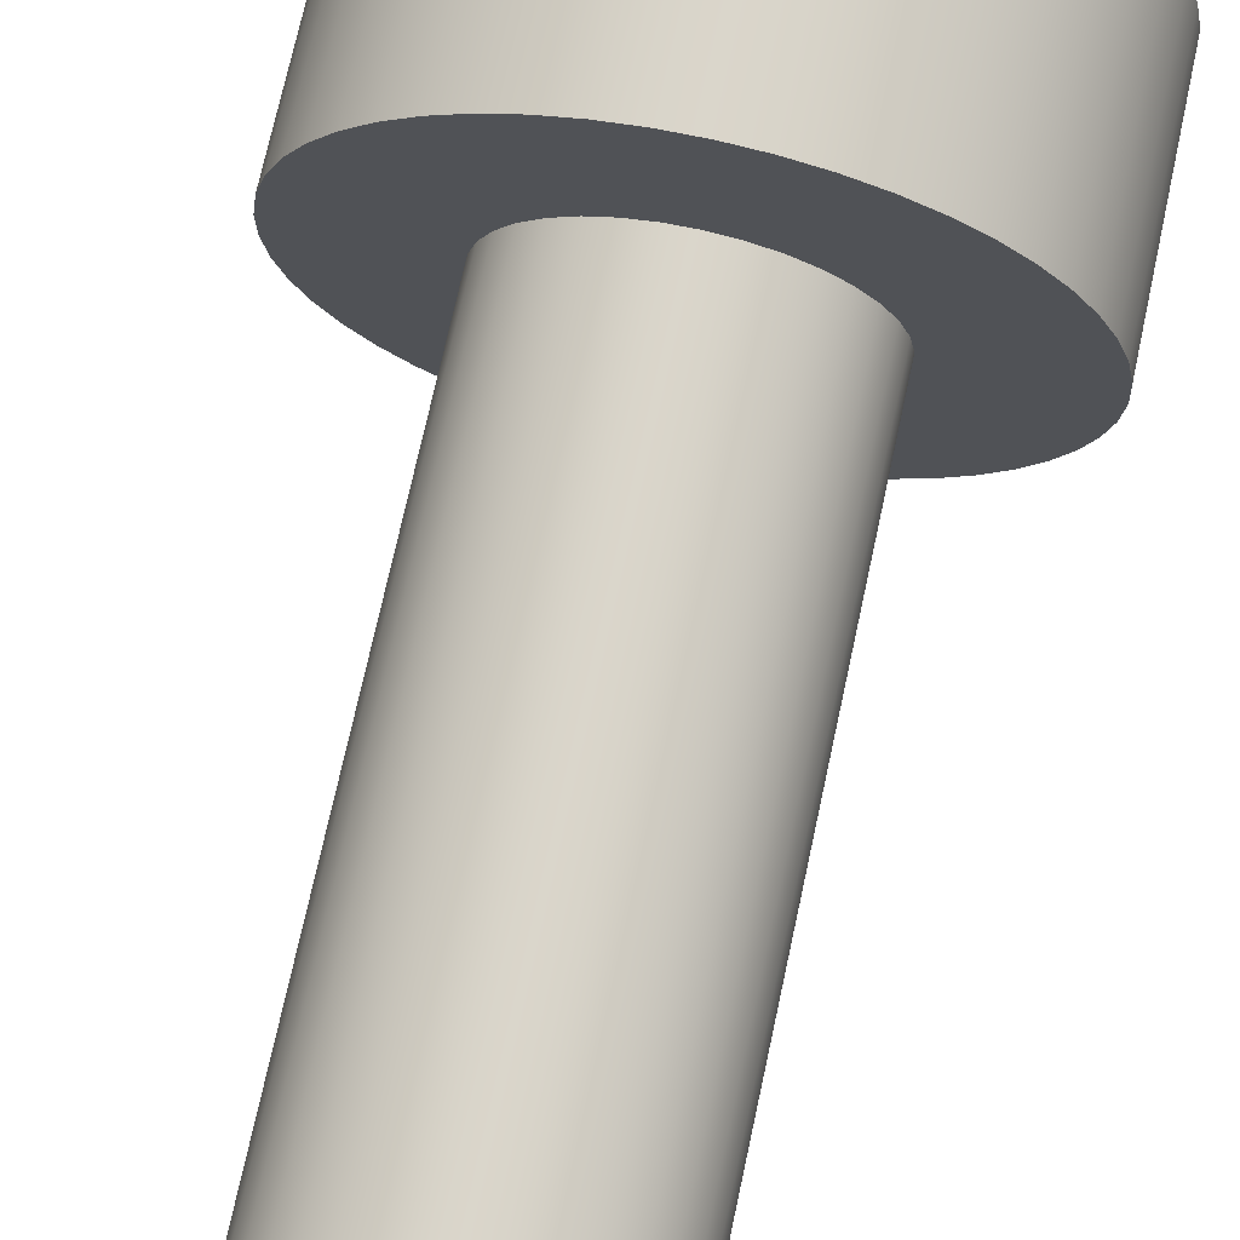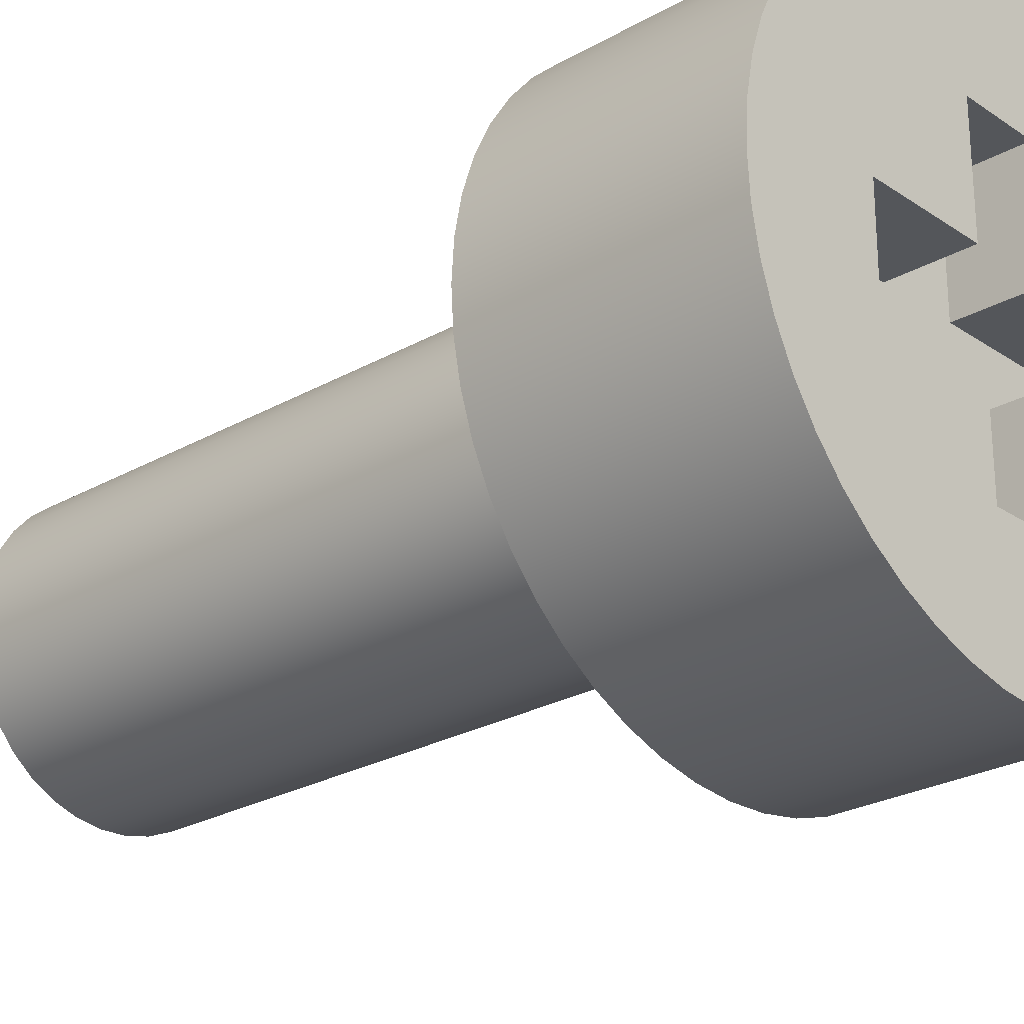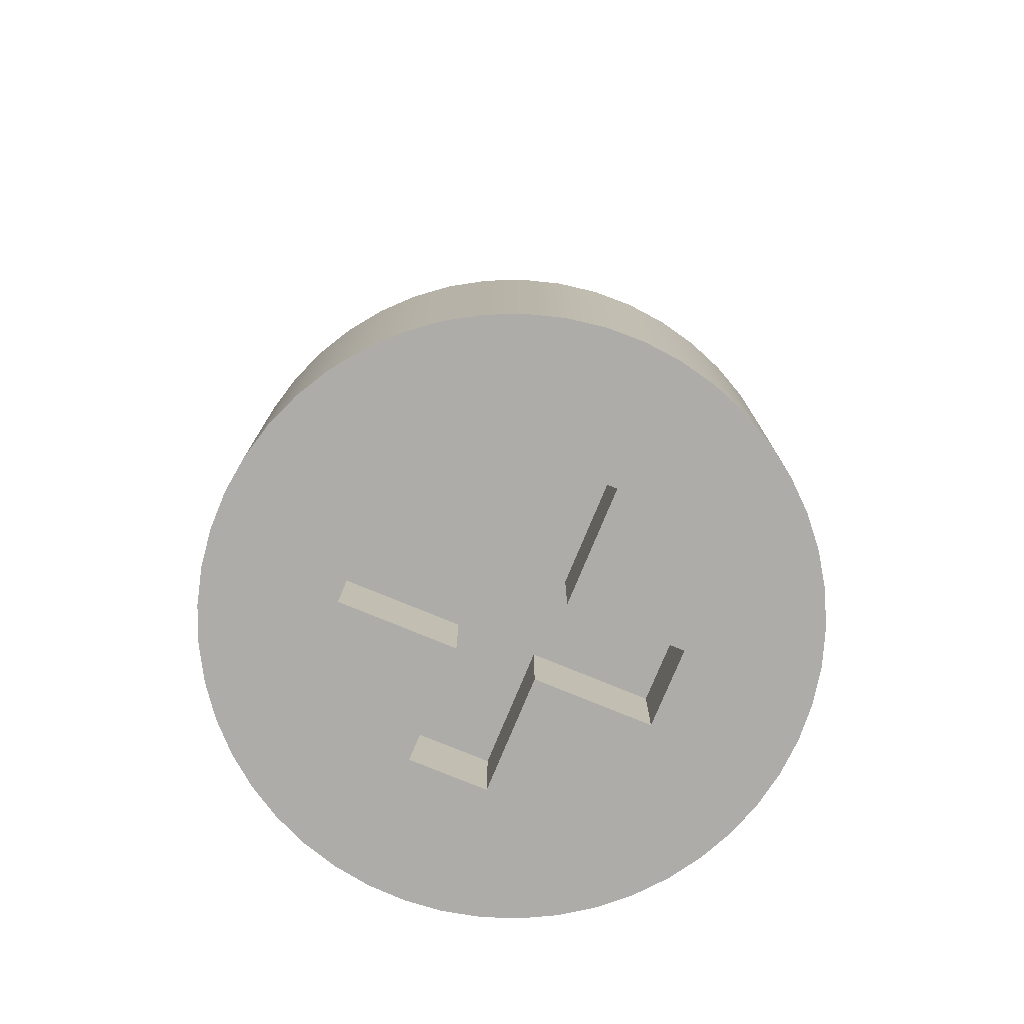
<metadata>
{"format":"obj","ext":"obj","renderer":"f3d","projection":"perspective","resolution":1024,"background":"white","views":[{"elev":74.1,"azim":-167.7,"up":"+Z"},{"elev":-25.2,"azim":-47.4,"up":"+Z"},{"elev":-76.8,"azim":157.6,"up":"+Y"}]}
</metadata>
<code>
v 0.1 0 0.025
v 0.025 0 0.025
v 0.025 0.05 0.025
v 0.1 0.05 0.025
v 0.025 0 0.025
v 0.025 0 0.1
v 0.025 0.05 0.1
v 0.025 0.05 0.025
v 0.025 0 0.1
v -0.025 0 0.1
v -0.025 0.05 0.1
v 0.025 0.05 0.1
v -0.025 0 0.1
v -0.025 0 0.025
v -0.025 0.05 0.025
v -0.025 0.05 0.1
v -0.025 0 0.025
v -0.1 0 0.025
v -0.1 0.05 0.025
v -0.025 0.05 0.025
v -0.1 0 0.025
v -0.1 0 -0.025
v -0.1 0.05 -0.025
v -0.1 0.05 0.025
v -0.1 0 -0.025
v -0.025 0 -0.025
v -0.025 0.05 -0.025
v -0.1 0.05 -0.025
v -0.025 0 -0.025
v -0.025 0 -0.1
v -0.025 0.05 -0.1
v -0.025 0.05 -0.025
v -0.025 0 -0.1
v 0.025 0 -0.1
v 0.025 0.05 -0.1
v -0.025 0.05 -0.1
v 0.025 0 -0.1
v 0.025 0 -0.025
v 0.025 0.05 -0.025
v 0.025 0.05 -0.1
v 0.025 0 -0.025
v 0.1 0 -0.025
v 0.1 0.05 -0.025
v 0.025 0.05 -0.025
v 0.1 0 -0.025
v 0.1 0 0.025
v 0.1 0.05 0.025
v 0.1 0.05 -0.025
v 0.1 0.05 -0.025
v 0.1 0.05 0.025
v 0.025 0.05 0.025
v 0.025 0.05 0.1
v -0.025 0.05 0.1
v -0.025 0.05 0.025
v -0.1 0.05 0.025
v -0.1 0.05 -0.025
v -0.025 0.05 -0.025
v -0.025 0.05 -0.1
v 0.025 0.05 -0.1
v 0.025 0.05 -0.025
v 0.095 0.59 -1.163e-17
v 0.09347 0.59 0.01696
v 0.08894 0.59 0.03338
v 0.08155 0.59 0.04873
v 0.07154 0.59 0.0625
v 0.05923 0.59 0.07427
v 0.04502 0.59 0.08366
v 0.02936 0.59 0.09035
v 0.01275 0.59 0.09414
v -0.004262 0.59 0.0949
v -0.02114 0.59 0.09262
v -0.03734 0.59 0.08736
v -0.05234 0.59 0.07928
v -0.06565 0.59 0.06867
v -0.07686 0.59 0.05584
v -0.08559 0.59 0.04122
v -0.09158 0.59 0.02527
v -0.09462 0.59 0.008516
v -0.09462 0.59 -0.008516
v -0.09158 0.59 -0.02527
v -0.08559 0.59 -0.04122
v -0.07686 0.59 -0.05584
v -0.06565 0.59 -0.06867
v -0.05234 0.59 -0.07928
v -0.03734 0.59 -0.08736
v -0.02114 0.59 -0.09262
v -0.004262 0.59 -0.0949
v 0.01275 0.59 -0.09414
v 0.02936 0.59 -0.09035
v 0.04502 0.59 -0.08366
v 0.05923 0.59 -0.07427
v 0.07154 0.59 -0.0625
v 0.08155 0.59 -0.04873
v 0.08894 0.59 -0.03338
v 0.09347 0.59 -0.01696
v 0.095 0.16 -1.163e-17
v 0.09347 0.16 -0.01696
v 0.08894 0.16 -0.03338
v 0.08155 0.16 -0.04873
v 0.07154 0.16 -0.0625
v 0.05923 0.16 -0.07427
v 0.04502 0.16 -0.08366
v 0.02936 0.16 -0.09035
v 0.01275 0.16 -0.09414
v -0.004262 0.16 -0.0949
v -0.02114 0.16 -0.09262
v -0.03734 0.16 -0.08736
v -0.05234 0.16 -0.07928
v -0.06565 0.16 -0.06867
v -0.07686 0.16 -0.05584
v -0.08559 0.16 -0.04122
v -0.09158 0.16 -0.02527
v -0.09462 0.16 -0.008516
v -0.09462 0.16 0.008516
v -0.09158 0.16 0.02527
v -0.08559 0.16 0.04122
v -0.07686 0.16 0.05584
v -0.06565 0.16 0.06867
v -0.05234 0.16 0.07928
v -0.03734 0.16 0.08736
v -0.02114 0.16 0.09262
v -0.004262 0.16 0.0949
v 0.01275 0.16 0.09414
v 0.02936 0.16 0.09035
v 0.04502 0.16 0.08366
v 0.05923 0.16 0.07427
v 0.07154 0.16 0.0625
v 0.08155 0.16 0.04873
v 0.08894 0.16 0.03338
v 0.09347 0.16 0.01696
v 0.095 0.16 -1.163e-17
v 0.095 0.59 -1.163e-17
v 0.095 0.59 -1.163e-17
v 0.09347 0.59 -0.01696
v 0.08894 0.59 -0.03338
v 0.08155 0.59 -0.04873
v 0.07154 0.59 -0.0625
v 0.05923 0.59 -0.07427
v 0.04502 0.59 -0.08366
v 0.02936 0.59 -0.09035
v 0.01275 0.59 -0.09414
v -0.004262 0.59 -0.0949
v -0.02114 0.59 -0.09262
v -0.03734 0.59 -0.08736
v -0.05234 0.59 -0.07928
v -0.06565 0.59 -0.06867
v -0.07686 0.59 -0.05584
v -0.08559 0.59 -0.04122
v -0.09158 0.59 -0.02527
v -0.09462 0.59 -0.008516
v -0.09462 0.59 0.008516
v -0.09158 0.59 0.02527
v -0.08559 0.59 0.04122
v -0.07686 0.59 0.05584
v -0.06565 0.59 0.06867
v -0.05234 0.59 0.07928
v -0.03734 0.59 0.08736
v -0.02114 0.59 0.09262
v -0.004262 0.59 0.0949
v 0.01275 0.59 0.09414
v 0.02936 0.59 0.09035
v 0.04502 0.59 0.08366
v 0.05923 0.59 0.07427
v 0.07154 0.59 0.0625
v 0.08155 0.59 0.04873
v 0.08894 0.59 0.03338
v 0.09347 0.59 0.01696
v -0.185 0.16 2.266e-17
v -0.1835 0.16 -0.02366
v -0.1789 0.16 -0.04693
v -0.1715 0.16 -0.06942
v -0.1612 0.16 -0.09078
v -0.1483 0.16 -0.1107
v -0.1329 0.16 -0.1287
v -0.1153 0.16 -0.1446
v -0.0959 0.16 -0.1582
v -0.07488 0.16 -0.1692
v -0.05264 0.16 -0.1774
v -0.02953 0.16 -0.1826
v -0.00593 0.16 -0.1849
v 0.01776 0.16 -0.1841
v 0.04117 0.16 -0.1804
v 0.06389 0.16 -0.1736
v 0.08557 0.16 -0.164
v 0.1058 0.16 -0.1517
v 0.1244 0.16 -0.137
v 0.1409 0.16 -0.1199
v 0.155 0.16 -0.1009
v 0.1667 0.16 -0.08027
v 0.1756 0.16 -0.0583
v 0.1816 0.16 -0.03536
v 0.1846 0.16 -0.01185
v 0.1846 0.16 0.01185
v 0.1816 0.16 0.03536
v 0.1756 0.16 0.0583
v 0.1667 0.16 0.08027
v 0.155 0.16 0.1009
v 0.1409 0.16 0.1199
v 0.1244 0.16 0.137
v 0.1058 0.16 0.1517
v 0.08557 0.16 0.164
v 0.06389 0.16 0.1736
v 0.04117 0.16 0.1804
v 0.01776 0.16 0.1841
v -0.00593 0.16 0.1849
v -0.02953 0.16 0.1826
v -0.05264 0.16 0.1774
v -0.07488 0.16 0.1692
v -0.0959 0.16 0.1582
v -0.1153 0.16 0.1446
v -0.1329 0.16 0.1287
v -0.1483 0.16 0.1107
v -0.1612 0.16 0.09078
v -0.1715 0.16 0.06942
v -0.1789 0.16 0.04693
v -0.1835 0.16 0.02366
v -0.185 0 2.266e-17
v -0.1835 0 0.02366
v -0.1789 0 0.04693
v -0.1715 0 0.06942
v -0.1612 0 0.09078
v -0.1483 0 0.1107
v -0.1329 0 0.1287
v -0.1153 0 0.1446
v -0.0959 0 0.1582
v -0.07488 0 0.1692
v -0.05264 0 0.1774
v -0.02953 0 0.1826
v -0.00593 0 0.1849
v 0.01776 0 0.1841
v 0.04117 0 0.1804
v 0.06389 0 0.1736
v 0.08557 0 0.164
v 0.1058 0 0.1517
v 0.1244 0 0.137
v 0.1409 0 0.1199
v 0.155 0 0.1009
v 0.1667 0 0.08027
v 0.1756 0 0.0583
v 0.1816 0 0.03536
v 0.1846 0 0.01185
v 0.1846 0 -0.01185
v 0.1816 0 -0.03536
v 0.1756 0 -0.0583
v 0.1667 0 -0.08027
v 0.155 0 -0.1009
v 0.1409 0 -0.1199
v 0.1244 0 -0.137
v 0.1058 0 -0.1517
v 0.08557 0 -0.164
v 0.06389 0 -0.1736
v 0.04117 0 -0.1804
v 0.01776 0 -0.1841
v -0.00593 0 -0.1849
v -0.02953 0 -0.1826
v -0.05264 0 -0.1774
v -0.07488 0 -0.1692
v -0.0959 0 -0.1582
v -0.1153 0 -0.1446
v -0.1329 0 -0.1287
v -0.1483 0 -0.1107
v -0.1612 0 -0.09078
v -0.1715 0 -0.06942
v -0.1789 0 -0.04693
v -0.1835 0 -0.02366
v -0.185 0 2.266e-17
v -0.185 0.16 2.266e-17
v 0.095 0.16 -1.163e-17
v 0.09347 0.16 0.01696
v 0.08894 0.16 0.03338
v 0.08155 0.16 0.04873
v 0.07154 0.16 0.0625
v 0.05923 0.16 0.07427
v 0.04502 0.16 0.08366
v 0.02936 0.16 0.09035
v 0.01275 0.16 0.09414
v -0.004262 0.16 0.0949
v -0.02114 0.16 0.09262
v -0.03734 0.16 0.08736
v -0.05234 0.16 0.07928
v -0.06565 0.16 0.06867
v -0.07686 0.16 0.05584
v -0.08559 0.16 0.04122
v -0.09158 0.16 0.02527
v -0.09462 0.16 0.008516
v -0.09462 0.16 -0.008516
v -0.09158 0.16 -0.02527
v -0.08559 0.16 -0.04122
v -0.07686 0.16 -0.05584
v -0.06565 0.16 -0.06867
v -0.05234 0.16 -0.07928
v -0.03734 0.16 -0.08736
v -0.02114 0.16 -0.09262
v -0.004262 0.16 -0.0949
v 0.01275 0.16 -0.09414
v 0.02936 0.16 -0.09035
v 0.04502 0.16 -0.08366
v 0.05923 0.16 -0.07427
v 0.07154 0.16 -0.0625
v 0.08155 0.16 -0.04873
v 0.08894 0.16 -0.03338
v 0.09347 0.16 -0.01696
v -0.185 0.16 2.266e-17
v -0.1835 0.16 0.02366
v -0.1789 0.16 0.04693
v -0.1715 0.16 0.06942
v -0.1612 0.16 0.09078
v -0.1483 0.16 0.1107
v -0.1329 0.16 0.1287
v -0.1153 0.16 0.1446
v -0.0959 0.16 0.1582
v -0.07488 0.16 0.1692
v -0.05264 0.16 0.1774
v -0.02953 0.16 0.1826
v -0.00593 0.16 0.1849
v 0.01776 0.16 0.1841
v 0.04117 0.16 0.1804
v 0.06389 0.16 0.1736
v 0.08557 0.16 0.164
v 0.1058 0.16 0.1517
v 0.1244 0.16 0.137
v 0.1409 0.16 0.1199
v 0.155 0.16 0.1009
v 0.1667 0.16 0.08027
v 0.1756 0.16 0.0583
v 0.1816 0.16 0.03536
v 0.1846 0.16 0.01185
v 0.1846 0.16 -0.01185
v 0.1816 0.16 -0.03536
v 0.1756 0.16 -0.0583
v 0.1667 0.16 -0.08027
v 0.155 0.16 -0.1009
v 0.1409 0.16 -0.1199
v 0.1244 0.16 -0.137
v 0.1058 0.16 -0.1517
v 0.08557 0.16 -0.164
v 0.06389 0.16 -0.1736
v 0.04117 0.16 -0.1804
v 0.01776 0.16 -0.1841
v -0.00593 0.16 -0.1849
v -0.02953 0.16 -0.1826
v -0.05264 0.16 -0.1774
v -0.07488 0.16 -0.1692
v -0.0959 0.16 -0.1582
v -0.1153 0.16 -0.1446
v -0.1329 0.16 -0.1287
v -0.1483 0.16 -0.1107
v -0.1612 0.16 -0.09078
v -0.1715 0.16 -0.06942
v -0.1789 0.16 -0.04693
v -0.1835 0.16 -0.02366
v 0.025 0 0.025
v 0.1 0 0.025
v 0.1 0 -0.025
v 0.025 0 -0.025
v 0.025 0 -0.1
v -0.025 0 -0.1
v -0.025 0 -0.025
v -0.1 0 -0.025
v -0.1 0 0.025
v -0.025 0 0.025
v -0.025 0 0.1
v 0.025 0 0.1
v -0.185 0 2.266e-17
v -0.1835 0 -0.02366
v -0.1789 0 -0.04693
v -0.1715 0 -0.06942
v -0.1612 0 -0.09078
v -0.1483 0 -0.1107
v -0.1329 0 -0.1287
v -0.1153 0 -0.1446
v -0.0959 0 -0.1582
v -0.07488 0 -0.1692
v -0.05264 0 -0.1774
v -0.02953 0 -0.1826
v -0.00593 0 -0.1849
v 0.01776 0 -0.1841
v 0.04117 0 -0.1804
v 0.06389 0 -0.1736
v 0.08557 0 -0.164
v 0.1058 0 -0.1517
v 0.1244 0 -0.137
v 0.1409 0 -0.1199
v 0.155 0 -0.1009
v 0.1667 0 -0.08027
v 0.1756 0 -0.0583
v 0.1816 0 -0.03536
v 0.1846 0 -0.01185
v 0.1846 0 0.01185
v 0.1816 0 0.03536
v 0.1756 0 0.0583
v 0.1667 0 0.08027
v 0.155 0 0.1009
v 0.1409 0 0.1199
v 0.1244 0 0.137
v 0.1058 0 0.1517
v 0.08557 0 0.164
v 0.06389 0 0.1736
v 0.04117 0 0.1804
v 0.01776 0 0.1841
v -0.00593 0 0.1849
v -0.02953 0 0.1826
v -0.05264 0 0.1774
v -0.07488 0 0.1692
v -0.0959 0 0.1582
v -0.1153 0 0.1446
v -0.1329 0 0.1287
v -0.1483 0 0.1107
v -0.1612 0 0.09078
v -0.1715 0 0.06942
v -0.1789 0 0.04693
v -0.1835 0 0.02366
g ce83bad2-e2c2-11ea-8f6c-54bf646e7e1f
f 1 2 4
f 4 2 3
g ce862c9a-e2c2-11ea-8dc5-54bf646e7e1f
f 5 6 8
f 8 6 7
g ce88501c-e2c2-11ea-aea2-54bf646e7e1f
f 9 10 12
f 12 10 11
g ce8a9b06-e2c2-11ea-99a1-54bf646e7e1f
f 13 14 16
f 16 14 15
g ce8d3436-e2c2-11ea-8e91-54bf646e7e1f
f 17 18 20
f 20 18 19
g ce8ee1f4-e2c2-11ea-9357-54bf646e7e1f
f 21 22 24
f 24 22 23
g ce908ff4-e2c2-11ea-bc61-54bf646e7e1f
f 25 26 28
f 28 26 27
g ce928c48-e2c2-11ea-9775-54bf646e7e1f
f 29 30 32
f 32 30 31
g ce94d6ec-e2c2-11ea-adc3-54bf646e7e1f
f 33 34 36
f 36 34 35
g ce96d35c-e2c2-11ea-af15-54bf646e7e1f
f 37 38 40
f 40 38 39
g ce996c52-e2c2-11ea-90d1-54bf646e7e1f
f 41 42 44
f 44 42 43
g ce9b4190-e2c2-11ea-b6f9-54bf646e7e1f
f 45 46 48
f 48 46 47
g ce9cefd4-e2c2-11ea-bfc2-54bf646e7e1f
f 49 50 60
f 60 50 51
f 60 51 57
f 57 51 54
f 57 54 56
f 56 54 55
f 51 52 54
f 54 52 53
f 57 58 60
f 60 58 59
g ce13c110-e2c2-11ea-96fa-54bf646e7e1f
f 62 130 61
f 61 130 131
f 132 96 95
f 95 96 97
f 95 97 94
f 94 97 98
f 94 98 93
f 93 98 99
f 93 99 92
f 92 99 100
f 92 100 91
f 91 100 101
f 91 101 90
f 90 101 102
f 90 102 89
f 89 102 103
f 89 103 88
f 88 103 104
f 88 104 87
f 87 104 105
f 87 105 86
f 86 105 106
f 86 106 85
f 85 106 107
f 85 107 84
f 84 107 108
f 84 108 83
f 83 108 109
f 83 109 82
f 82 109 110
f 82 110 81
f 81 110 111
f 81 111 80
f 80 111 112
f 80 112 79
f 79 112 113
f 79 113 78
f 78 113 114
f 78 114 77
f 77 114 115
f 77 115 76
f 76 115 116
f 76 116 75
f 75 116 117
f 75 117 74
f 74 117 118
f 74 118 73
f 73 118 119
f 73 119 72
f 72 119 120
f 72 120 71
f 71 120 121
f 71 121 70
f 70 121 122
f 70 122 69
f 69 122 123
f 69 123 68
f 68 123 124
f 68 124 67
f 67 124 125
f 67 125 66
f 66 125 126
f 66 126 65
f 65 126 127
f 65 127 64
f 64 127 128
f 64 128 63
f 63 128 129
f 63 129 62
f 62 129 130
g ce15480a-e2c2-11ea-b5d3-54bf646e7e1f
f 134 150 133
f 133 150 151
f 133 151 167
f 167 151 152
f 167 152 166
f 166 152 153
f 166 153 165
f 165 153 154
f 165 154 164
f 164 154 155
f 164 155 163
f 163 155 156
f 163 156 162
f 162 156 157
f 162 157 161
f 161 157 158
f 161 158 160
f 160 158 159
f 150 134 149
f 149 134 135
f 149 135 148
f 148 135 136
f 148 136 147
f 147 136 137
f 147 137 146
f 146 137 138
f 146 138 145
f 145 138 139
f 145 139 144
f 144 139 140
f 144 140 143
f 143 140 141
f 143 141 142
g cdbed12e-e2c2-11ea-9f57-54bf646e7e1f
f 169 265 168
f 168 265 266
f 267 217 216
f 216 217 218
f 216 218 215
f 215 218 219
f 215 219 214
f 214 219 220
f 214 220 213
f 213 220 221
f 213 221 212
f 212 221 222
f 212 222 211
f 211 222 223
f 211 223 210
f 210 223 224
f 210 224 209
f 209 224 225
f 209 225 208
f 208 225 226
f 208 226 207
f 207 226 227
f 207 227 206
f 206 227 228
f 206 228 205
f 205 228 229
f 205 229 204
f 204 229 230
f 204 230 203
f 203 230 231
f 203 231 202
f 202 231 232
f 202 232 201
f 201 232 233
f 201 233 200
f 200 233 234
f 200 234 199
f 199 234 235
f 199 235 198
f 198 235 236
f 198 236 197
f 197 236 237
f 197 237 196
f 196 237 238
f 196 238 195
f 195 238 239
f 195 239 194
f 194 239 240
f 194 240 193
f 193 240 241
f 193 241 192
f 192 241 242
f 192 242 191
f 191 242 243
f 191 243 190
f 190 243 244
f 190 244 189
f 189 244 245
f 189 245 188
f 188 245 246
f 188 246 187
f 187 246 247
f 187 247 186
f 186 247 248
f 186 248 185
f 185 248 249
f 185 249 184
f 184 249 250
f 184 250 183
f 183 250 251
f 183 251 182
f 182 251 252
f 182 252 181
f 181 252 253
f 181 253 180
f 180 253 254
f 180 254 179
f 179 254 255
f 179 255 178
f 178 255 256
f 178 256 177
f 177 256 257
f 177 257 176
f 176 257 258
f 176 258 175
f 175 258 259
f 175 259 174
f 174 259 260
f 174 260 173
f 173 260 261
f 173 261 172
f 172 261 262
f 172 262 171
f 171 262 263
f 171 263 170
f 170 263 264
f 170 264 169
f 169 264 265
g cdc00a08-e2c2-11ea-ad4f-54bf646e7e1f
f 269 327 268
f 268 327 328
f 268 328 302
f 302 328 329
f 302 329 330
f 270 325 269
f 269 325 326
f 269 326 327
f 325 270 324
f 324 270 271
f 324 271 323
f 323 271 272
f 323 272 322
f 322 272 321
f 321 272 273
f 321 273 320
f 320 273 274
f 320 274 319
f 319 274 318
f 318 274 275
f 318 275 317
f 317 275 276
f 317 276 316
f 316 276 277
f 316 277 315
f 315 277 314
f 314 277 278
f 314 278 313
f 313 278 279
f 313 279 312
f 312 279 311
f 311 279 280
f 311 280 310
f 310 280 281
f 310 281 309
f 309 281 282
f 309 282 308
f 308 282 307
f 307 282 283
f 307 283 306
f 306 283 284
f 306 284 305
f 305 284 304
f 304 284 285
f 304 285 303
f 303 285 286
f 303 286 351
f 351 286 287
f 351 287 350
f 350 287 349
f 349 287 288
f 349 288 348
f 348 288 289
f 348 289 347
f 347 289 346
f 346 289 290
f 346 290 345
f 345 290 291
f 345 291 344
f 344 291 292
f 344 292 343
f 343 292 342
f 342 292 293
f 342 293 341
f 341 293 294
f 341 294 340
f 340 294 339
f 339 294 295
f 339 295 338
f 338 295 296
f 338 296 337
f 337 296 297
f 337 297 336
f 336 297 335
f 335 297 298
f 335 298 334
f 334 298 299
f 334 299 333
f 333 299 332
f 332 299 300
f 332 300 331
f 331 300 301
f 331 301 330
f 330 301 302
g cdc142f8-e2c2-11ea-8d50-54bf646e7e1f
f 352 353 363
f 363 353 395
f 363 395 396
f 354 388 353
f 353 388 389
f 353 389 390
f 355 356 354
f 354 356 382
f 354 382 383
f 357 376 356
f 356 376 377
f 356 377 378
f 358 359 357
f 357 359 370
f 357 370 371
f 360 364 359
f 359 364 365
f 359 365 366
f 361 362 360
f 360 362 407
f 360 407 408
f 363 401 362
f 362 401 402
f 362 402 403
f 366 367 359
f 359 367 368
f 359 368 369
f 369 370 359
f 371 372 357
f 357 372 373
f 357 373 374
f 374 375 357
f 357 375 376
f 378 379 356
f 356 379 380
f 356 380 381
f 381 382 356
f 383 384 354
f 354 384 385
f 354 385 386
f 386 387 354
f 354 387 388
f 390 391 353
f 353 391 392
f 353 392 393
f 393 394 353
f 353 394 395
f 396 397 363
f 363 397 398
f 363 398 399
f 399 400 363
f 363 400 401
f 403 404 362
f 362 404 405
f 362 405 406
f 406 407 362
f 408 409 360
f 360 409 410
f 360 410 411
f 411 412 360
f 360 412 364

</code>
